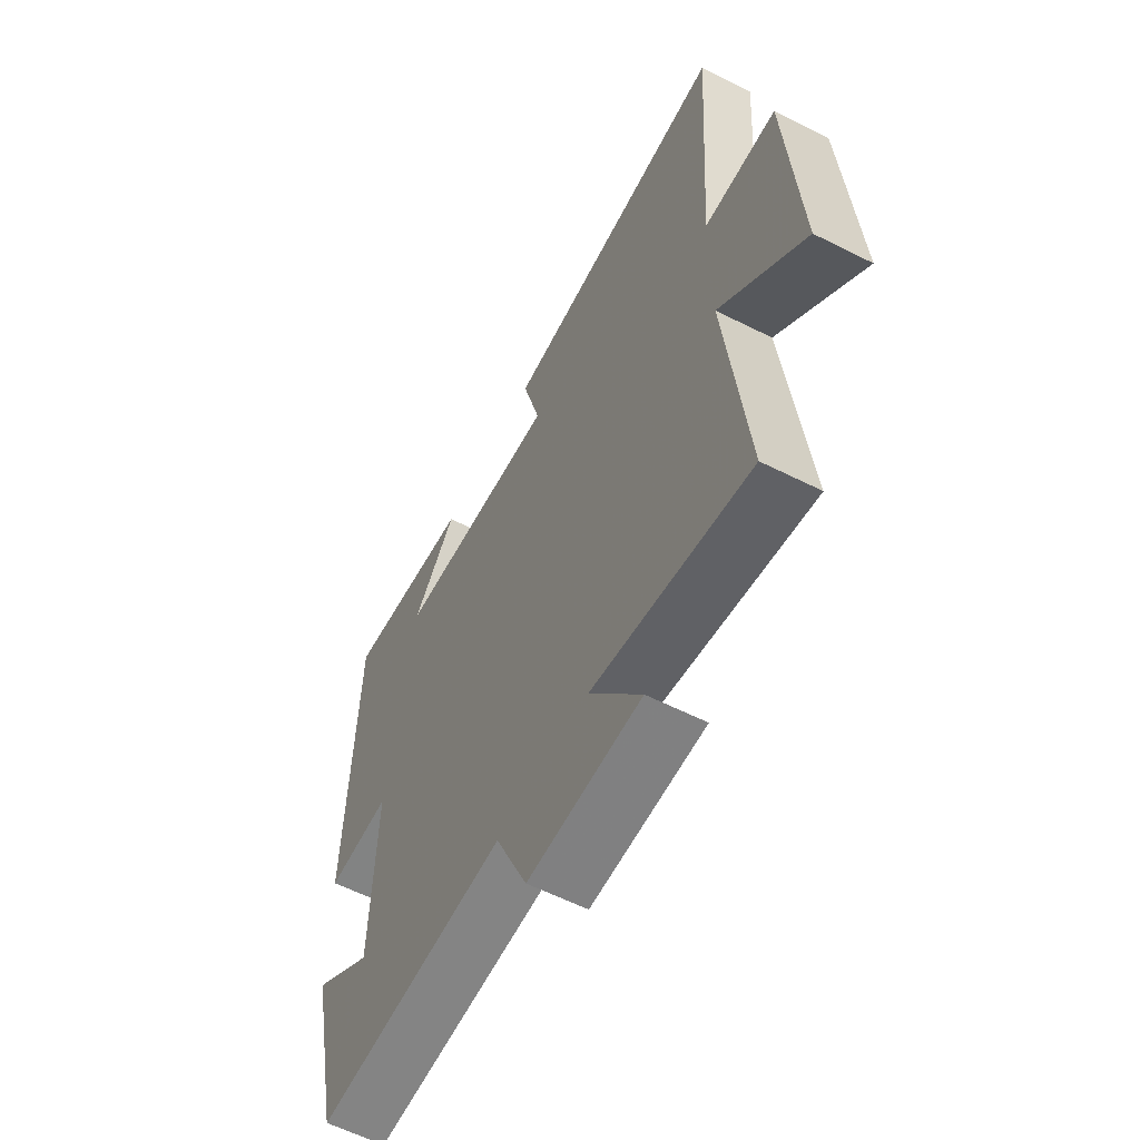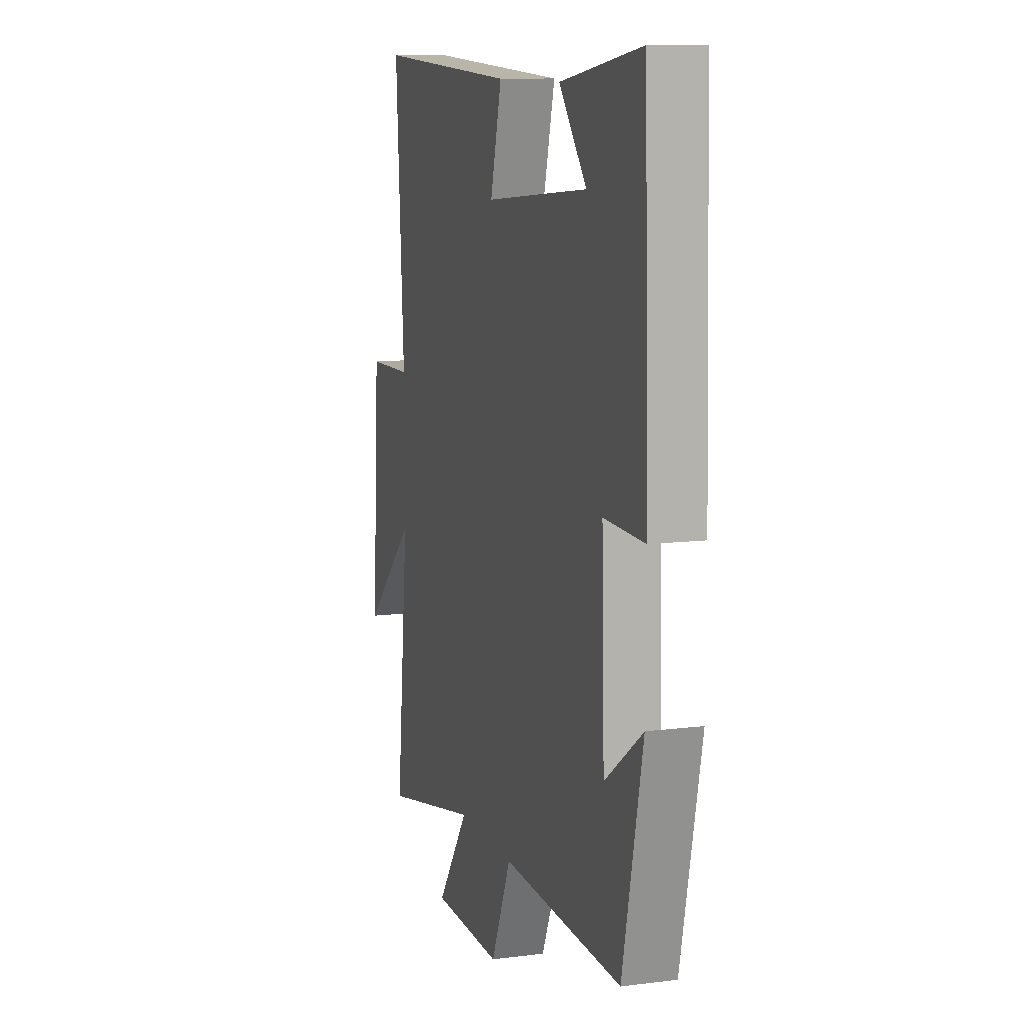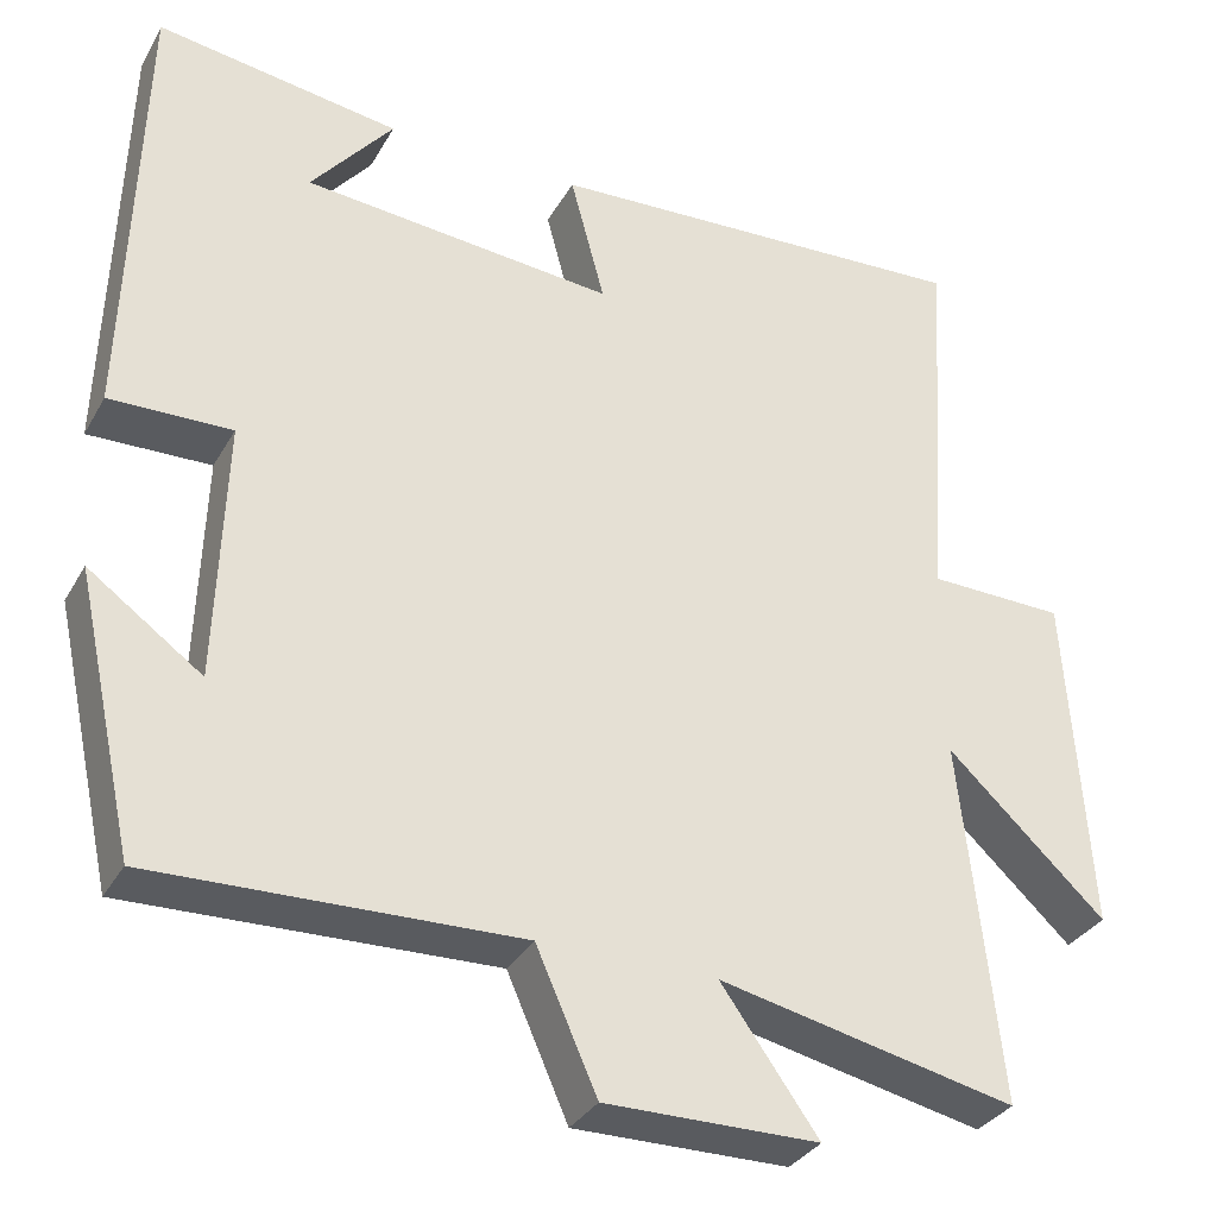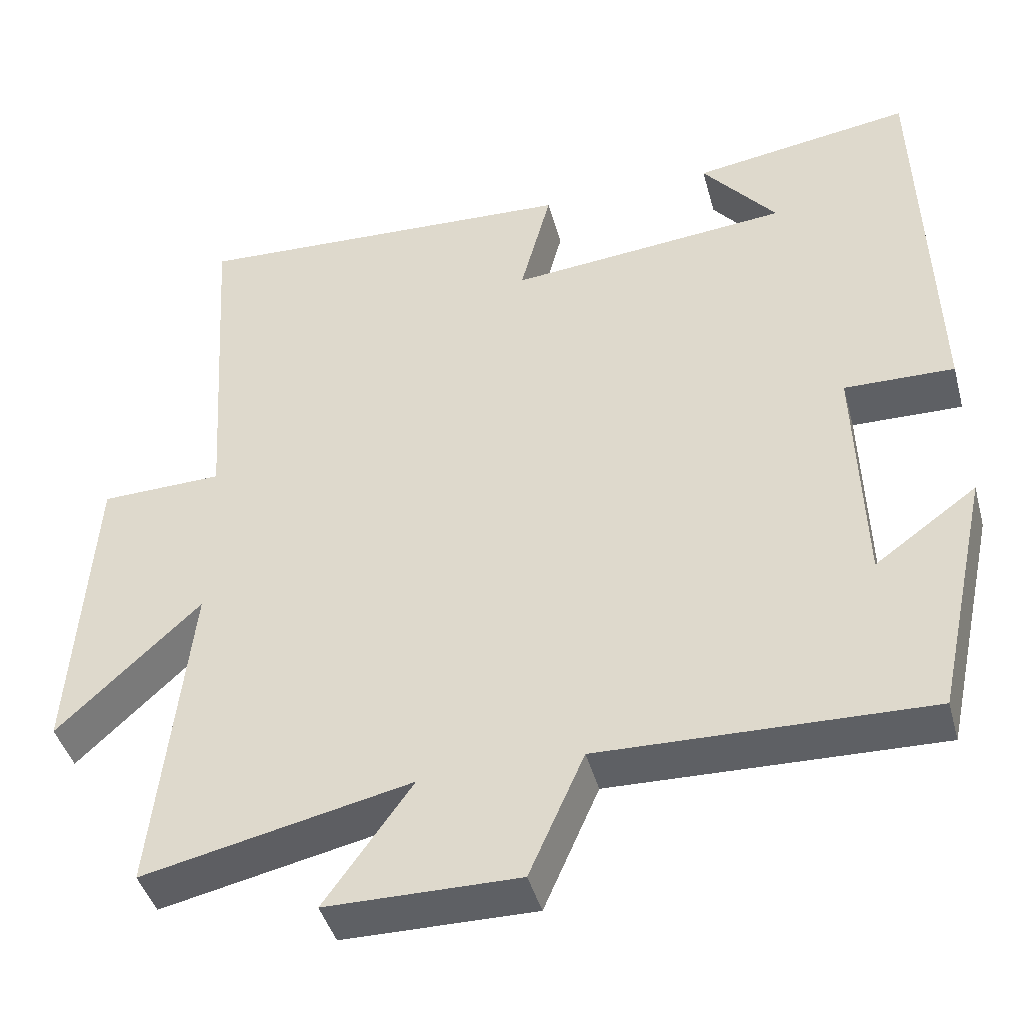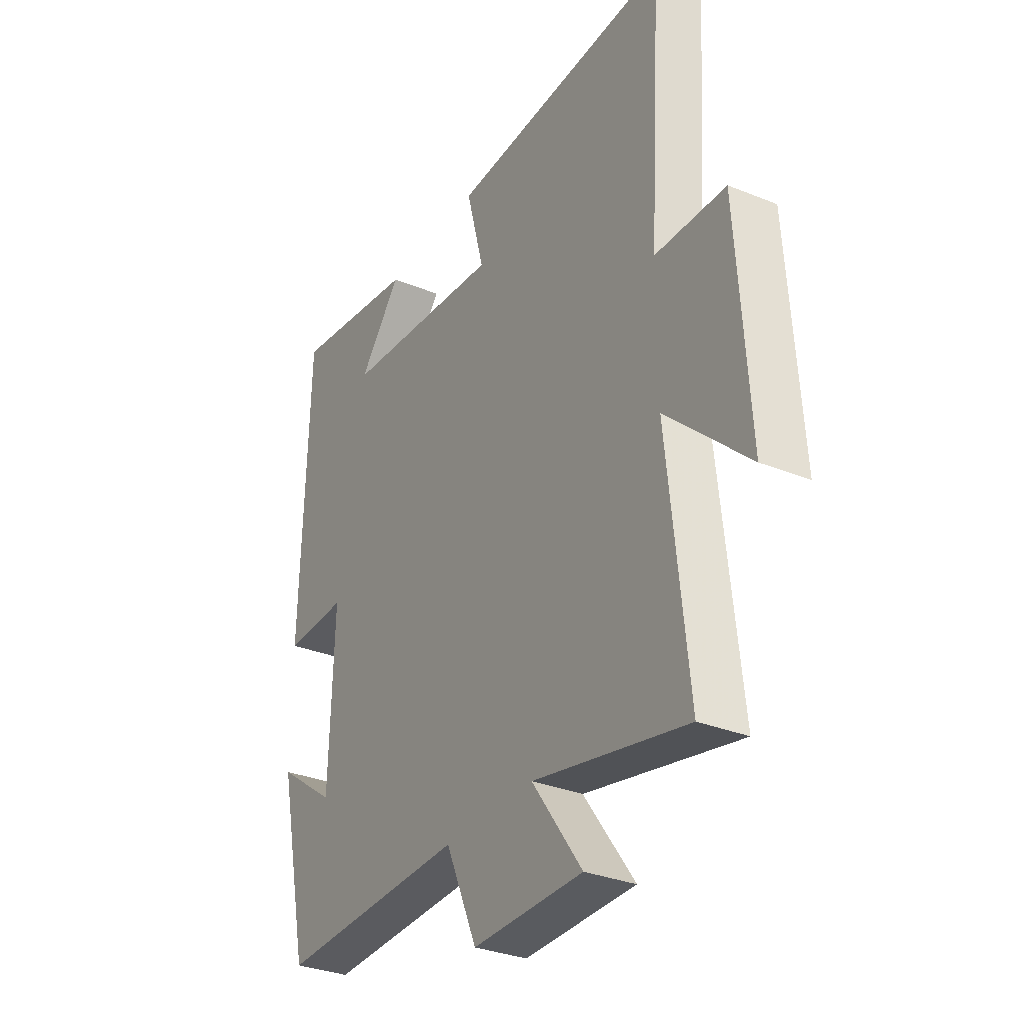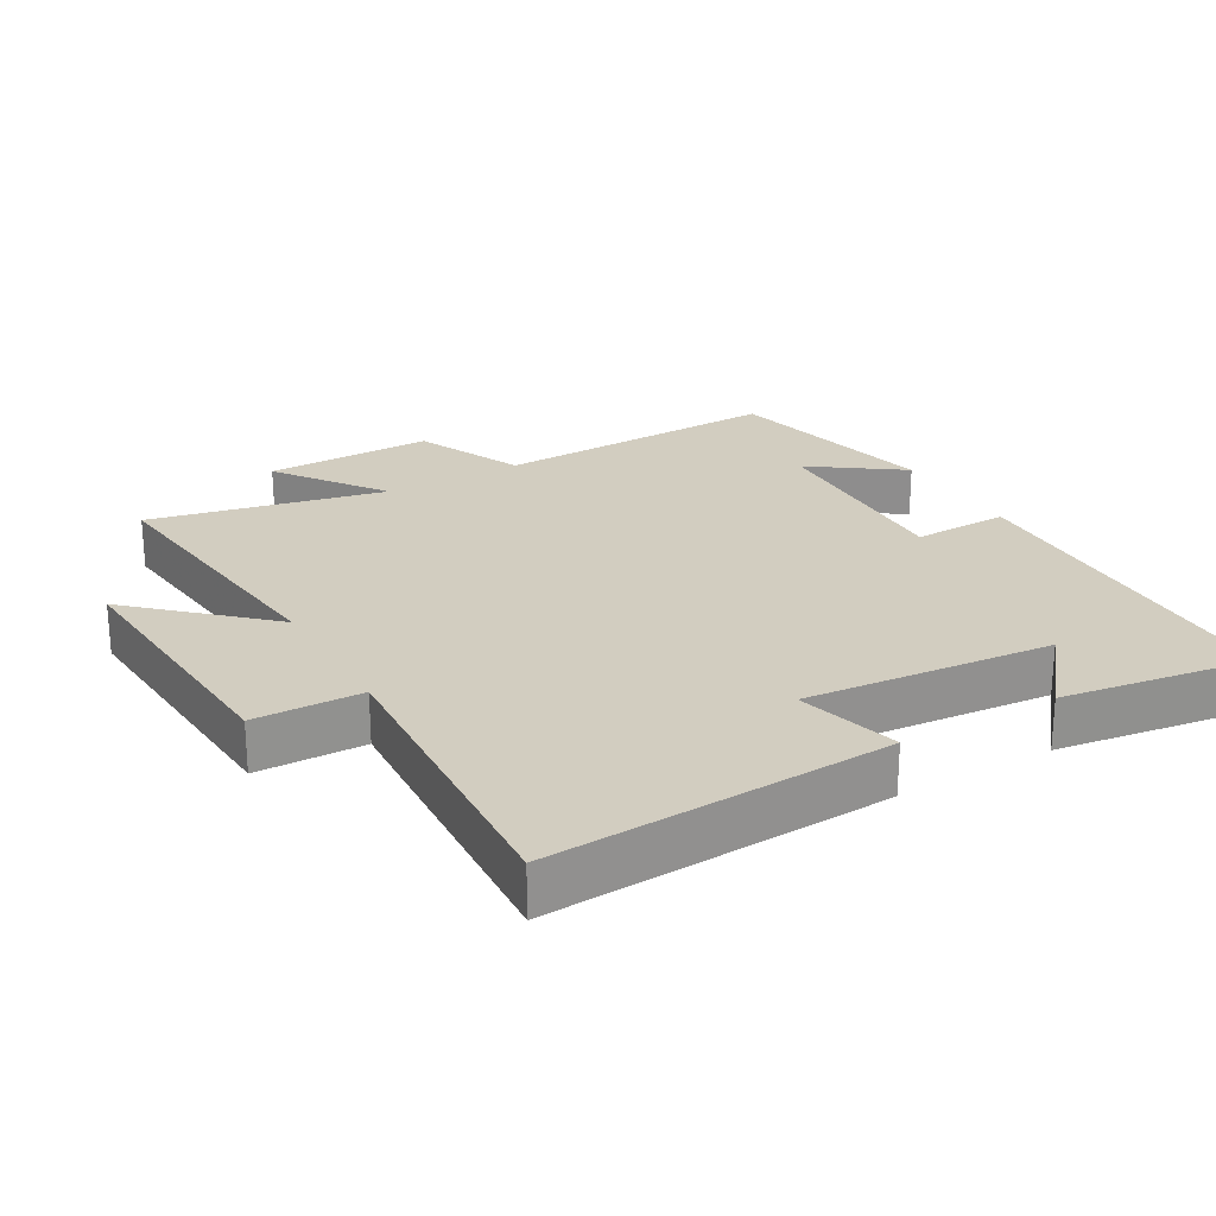
<metadata>
{"format":"obj","ext":"obj","renderer":"f3d","projection":"perspective","resolution":1024,"background":"white","views":[{"elev":-59.8,"azim":-117.3,"up":"+Z"},{"elev":10.8,"azim":72.5,"up":"+Z"},{"elev":-32.8,"azim":154.6,"up":"+Z"},{"elev":-43.0,"azim":15.0,"up":"+Z"},{"elev":-31.9,"azim":-119.7,"up":"+Z"},{"elev":24.4,"azim":-30.1,"up":"+Y"}]}
</metadata>
<code>
v -0.545 0.07 -0.575
v -0.5 0.07 -0.155
v -0.684 0.07 -0.327
v -0.658 0.07 0.071
v -0.5 0.07 0.075
v -0.529 0.07 0.525
v -0.028 0.07 0.5
v -0.068 0.07 0.349
v 0.296 0.07 0.383
v 0.2 0.07 0.5
v 0.484 0.07 0.543
v 0.5 0.07 0.016
v 0.358 0.07 0.019
v 0.368 0.07 -0.287
v 0.5 0.07 -0.192
v 0.43 0.07 -0.512
v 0.006 0.07 -0.5
v -0.065 0.07 -0.66
v -0.313 0.07 -0.658
v -0.2 0.07 -0.5
v -0.545 0 -0.575
v -0.5 0 -0.155
v -0.684 0 -0.327
v -0.658 0 0.071
v -0.5 0 0.075
v -0.529 0 0.525
v -0.028 0 0.5
v -0.068 0 0.349
v 0.296 0 0.383
v 0.2 0 0.5
v 0.484 0 0.543
v 0.5 0 0.016
v 0.358 0 0.019
v 0.368 0 -0.287
v 0.5 0 -0.192
v 0.43 0 -0.512
v 0.006 0 -0.5
v -0.065 0 -0.66
v -0.313 0 -0.658
v -0.2 0 -0.5
f 17 18 19 20
f 14 15 16
f 14 16 17
f 13 14 17 20
f 11 12 13
f 9 10 11
f 9 11 13 20
f 5 6 7 8
f 5 8 9 20
f 2 3 4 5
f 20 1 2
f 2 5 20
f 40 39 38 37
f 36 35 34
f 37 36 34
f 40 37 34 33
f 33 32 31
f 31 30 29
f 40 33 31 29
f 28 27 26 25
f 40 29 28 25
f 25 24 23 22
f 22 21 40
f 40 25 22
f 1 21 22 2
f 2 22 23 3
f 3 23 24 4
f 4 24 25 5
f 5 25 26 6
f 6 26 27 7
f 7 27 28 8
f 8 28 29 9
f 9 29 30 10
f 10 30 31 11
f 11 31 32 12
f 12 32 33 13
f 13 33 34 14
f 14 34 35 15
f 15 35 36 16
f 16 36 37 17
f 17 37 38 18
f 18 38 39 19
f 19 39 40 20
f 20 40 21 1

</code>
